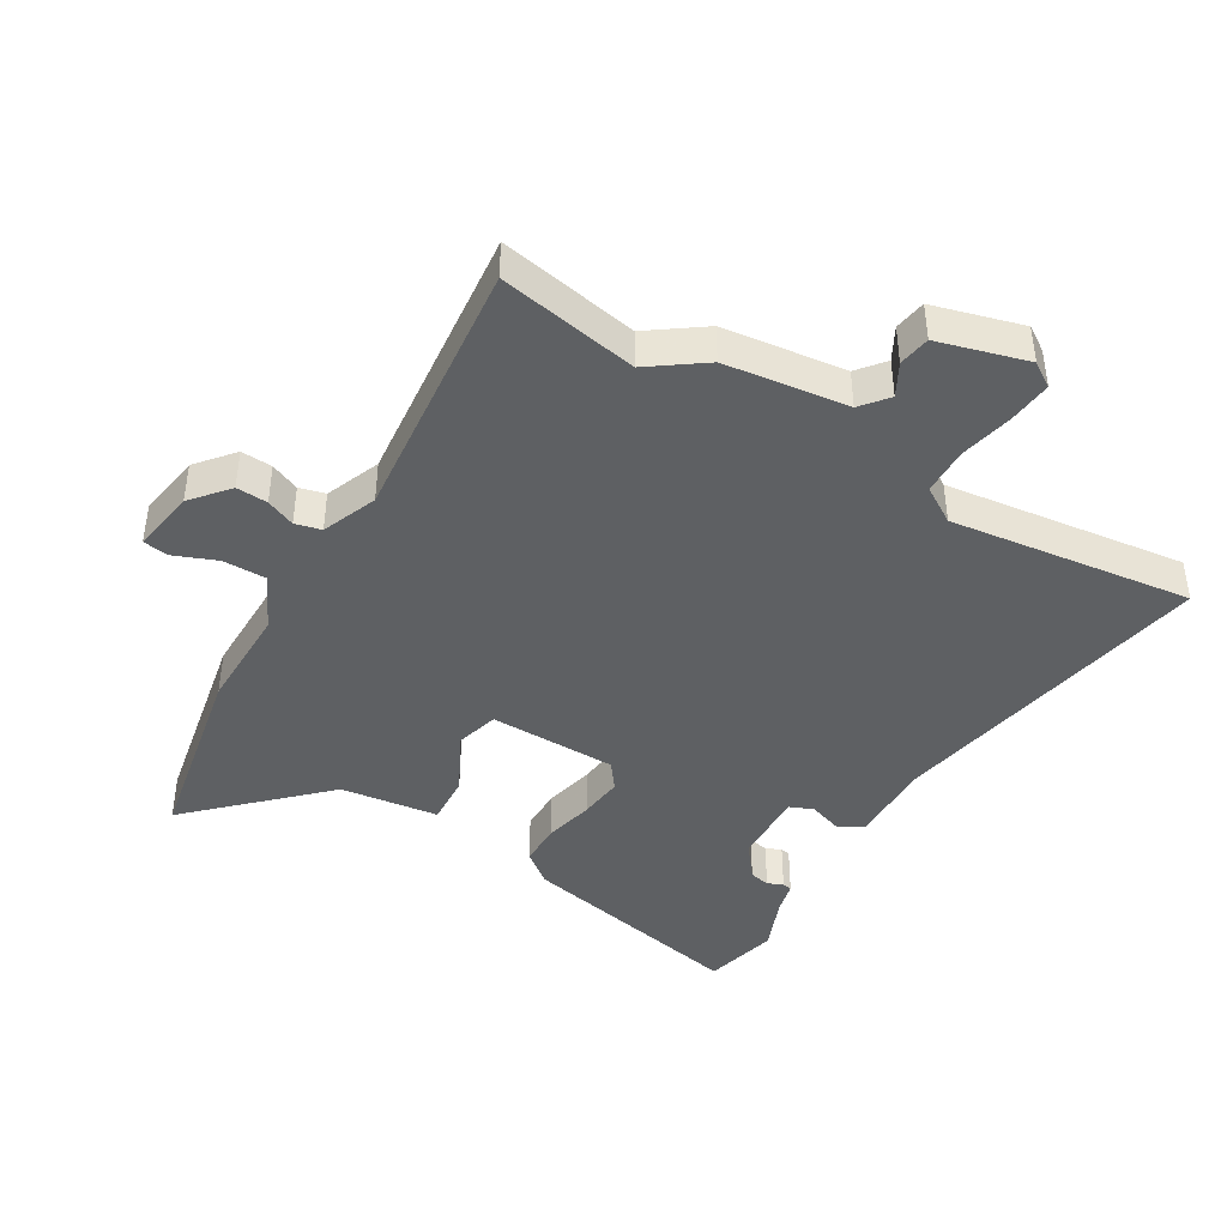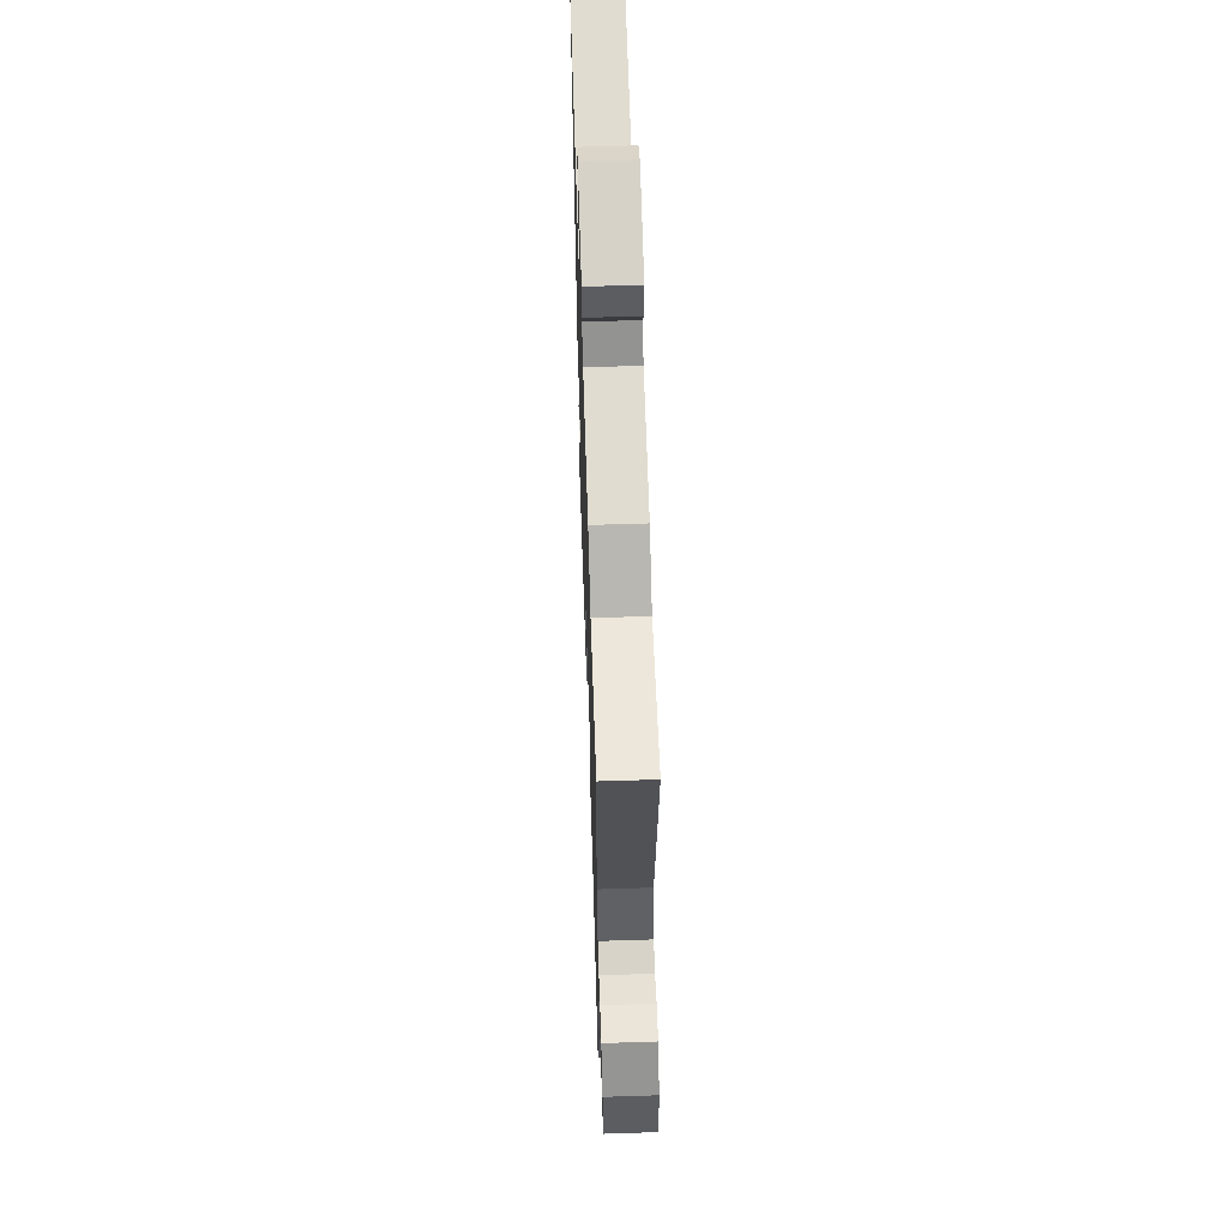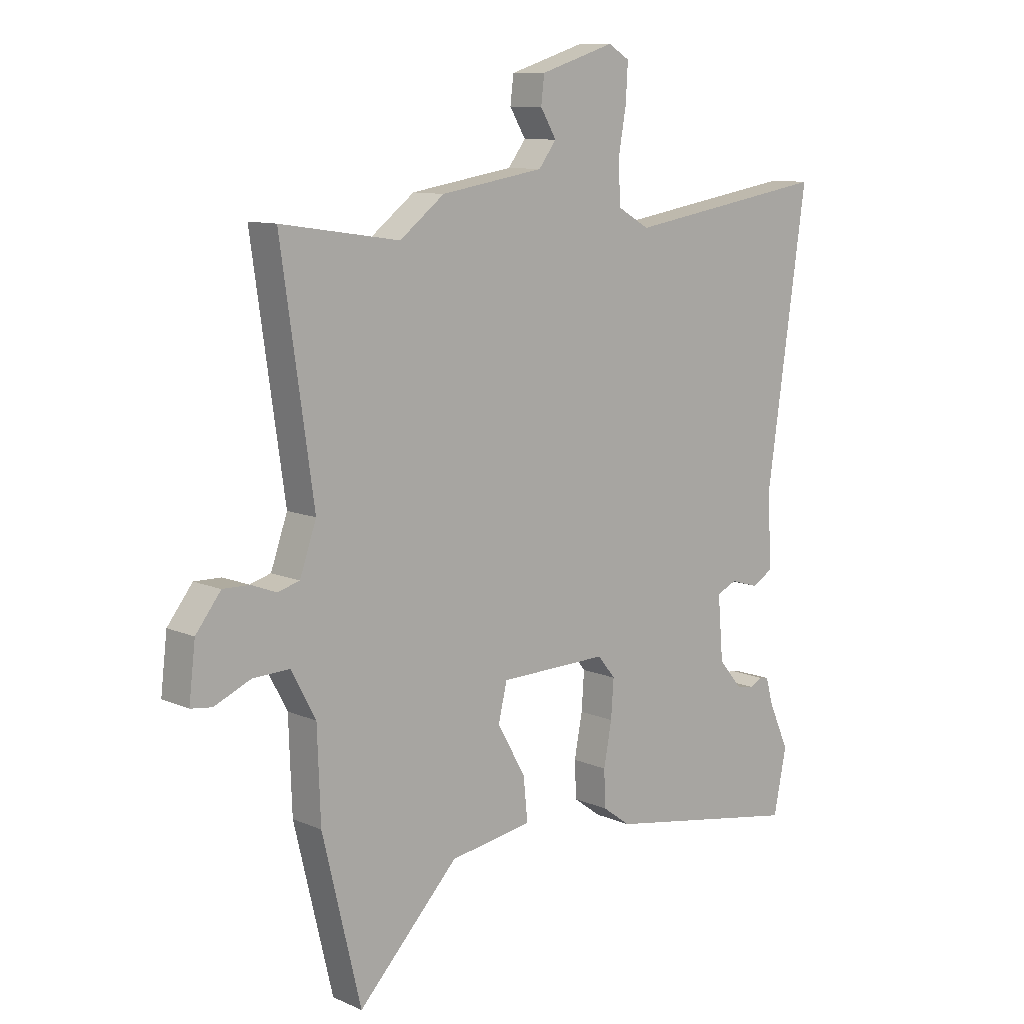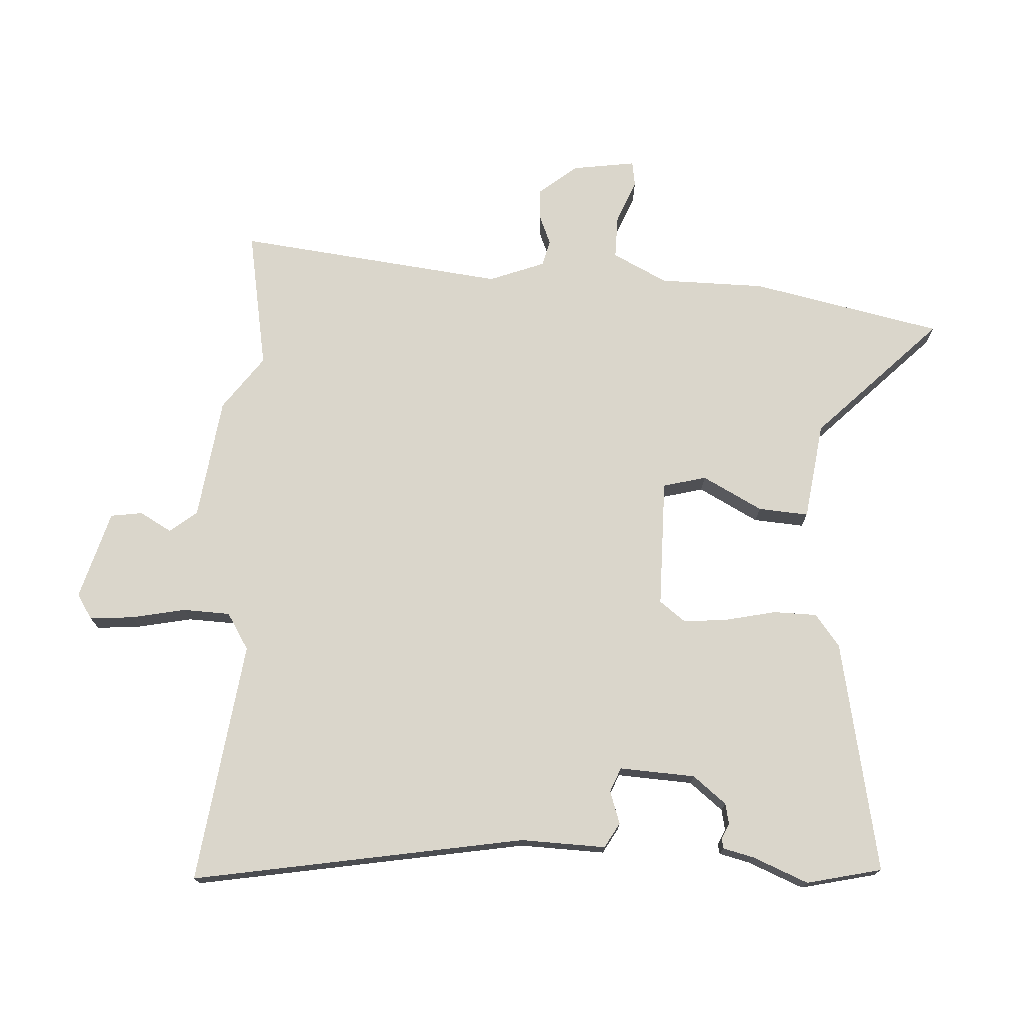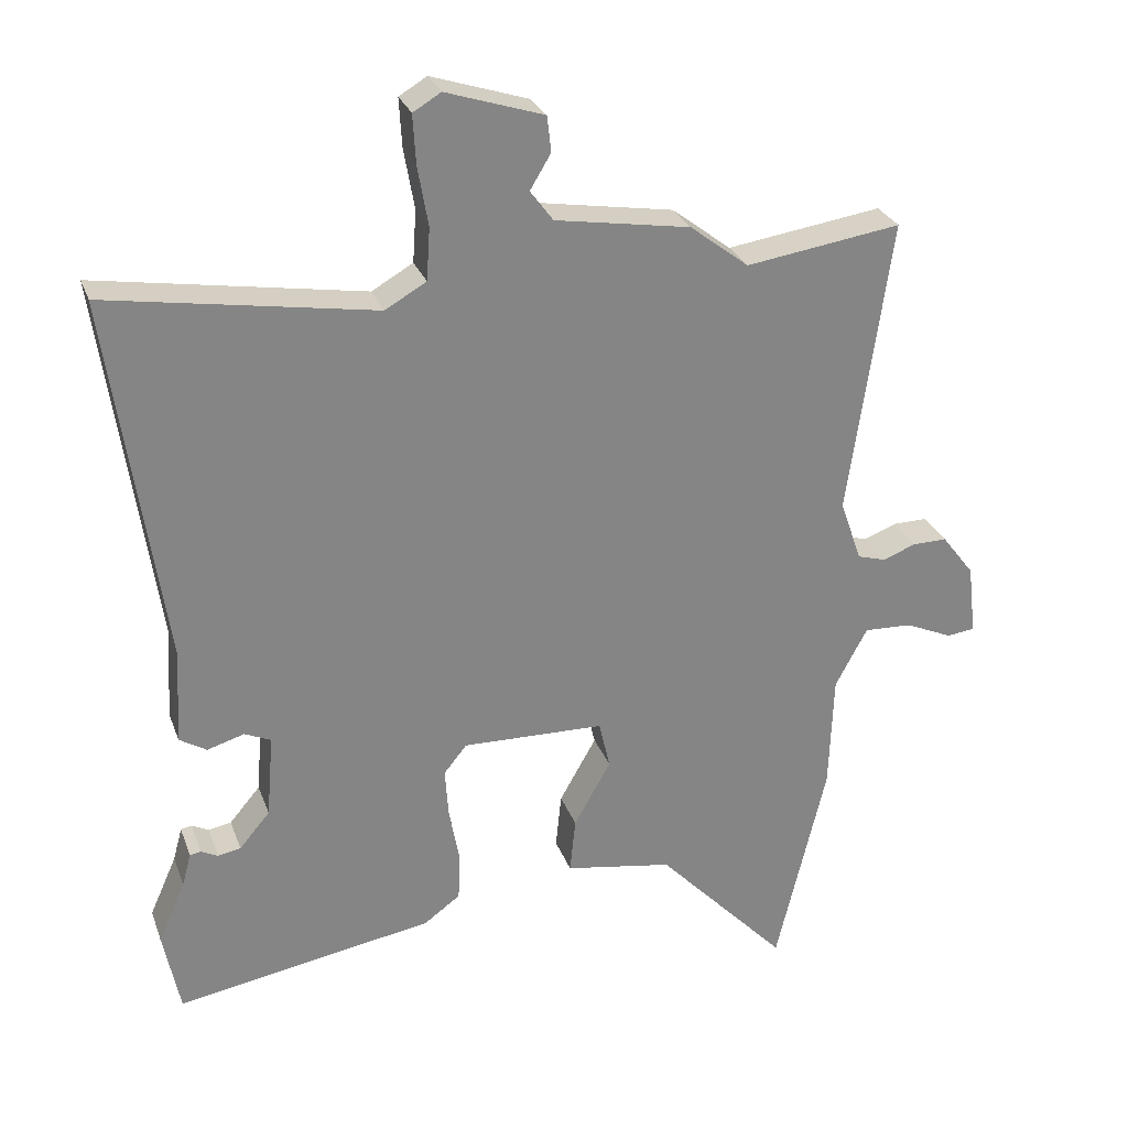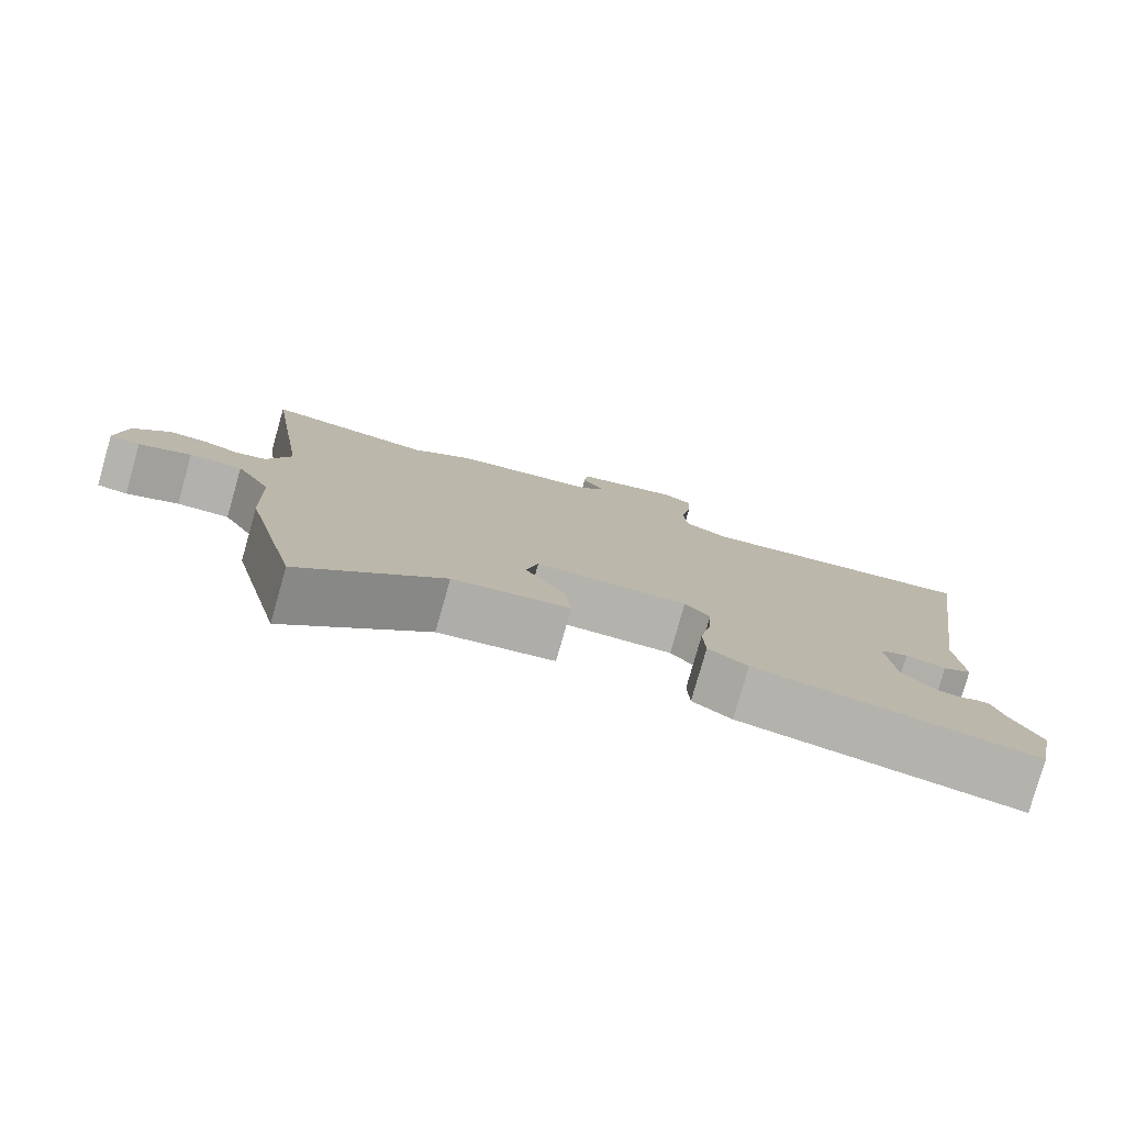
<metadata>
{"format":"obj","ext":"obj","renderer":"f3d","projection":"perspective","resolution":1024,"background":"white","views":[{"elev":-42.5,"azim":-33.0,"up":"+Y"},{"elev":60.5,"azim":-91.9,"up":"+Z"},{"elev":10.2,"azim":-42.2,"up":"+Z"},{"elev":74.0,"azim":91.5,"up":"+Y"},{"elev":27.9,"azim":162.2,"up":"+Z"},{"elev":-79.7,"azim":-15.9,"up":"+Z"}]}
</metadata>
<code>
v -0.59 0.07 0.513
v -0.367 0.07 0.48
v -0.283 0.07 0.545
v -0.089 0.07 0.577
v -0.056 0.07 0.621
v -0.086 0.07 0.671
v -0.08 0.07 0.722
v 0.06 0.07 0.767
v 0.1 0.07 0.743
v 0.096 0.07 0.673
v 0.081 0.07 0.587
v 0.086 0.07 0.512
v 0.145 0.07 0.478
v 0.528 0.07 0.541
v 0.452 0.07 0.01
v 0.46 0.07 -0.125
v 0.421 0.07 -0.149
v 0.368 0.07 -0.133
v 0.33 0.07 -0.15
v 0.34 0.07 -0.27
v 0.384 0.07 -0.322
v 0.417 0.07 -0.328
v 0.441 0.07 -0.316
v 0.457 0.07 -0.319
v 0.47 0.07 -0.367
v 0.509 0.07 -0.455
v 0.485 0.07 -0.575
v 0.114 0.07 -0.512
v 0.062 0.07 -0.474
v 0.059 0.07 -0.405
v 0.074 0.07 -0.325
v 0.079 0.07 -0.254
v 0.046 0.07 -0.213
v -0.158 0.07 -0.218
v -0.174 0.07 -0.287
v -0.121 0.07 -0.381
v -0.113 0.07 -0.461
v -0.268 0.07 -0.487
v -0.456 0.07 -0.685
v -0.528 0.07 -0.383
v -0.534 0.07 -0.215
v -0.58 0.07 -0.129
v -0.649 0.07 -0.132
v -0.717 0.07 -0.162
v -0.757 0.07 -0.157
v -0.745 0.07 -0.055
v -0.698 0.07 0.006
v -0.648 0.07 0.005
v -0.601 0.07 -0.013
v -0.56 0.07 -0.001
v -0.529 0.07 0.088
v -0.59 0 0.513
v -0.367 0 0.48
v -0.283 0 0.545
v -0.089 0 0.577
v -0.056 0 0.621
v -0.086 0 0.671
v -0.08 0 0.722
v 0.06 0 0.767
v 0.1 0 0.743
v 0.096 0 0.673
v 0.081 0 0.587
v 0.086 0 0.512
v 0.145 0 0.478
v 0.528 0 0.541
v 0.452 0 0.01
v 0.46 0 -0.125
v 0.421 0 -0.149
v 0.368 0 -0.133
v 0.33 0 -0.15
v 0.34 0 -0.27
v 0.384 0 -0.322
v 0.417 0 -0.328
v 0.441 0 -0.316
v 0.457 0 -0.319
v 0.47 0 -0.367
v 0.509 0 -0.455
v 0.485 0 -0.575
v 0.114 0 -0.512
v 0.062 0 -0.474
v 0.059 0 -0.405
v 0.074 0 -0.325
v 0.079 0 -0.254
v 0.046 0 -0.213
v -0.158 0 -0.218
v -0.174 0 -0.287
v -0.121 0 -0.381
v -0.113 0 -0.461
v -0.268 0 -0.487
v -0.456 0 -0.685
v -0.528 0 -0.383
v -0.534 0 -0.215
v -0.58 0 -0.129
v -0.649 0 -0.132
v -0.717 0 -0.162
v -0.757 0 -0.157
v -0.745 0 -0.055
v -0.698 0 0.006
v -0.648 0 0.005
v -0.601 0 -0.013
v -0.56 0 -0.001
v -0.529 0 0.088
f 47 48 49
f 46 47 49
f 45 46 49
f 44 45 49
f 43 44 49
f 42 43 49 50
f 41 42 50 51
f 40 41 51
f 39 40 51
f 38 39 51
f 37 38 51
f 36 37 51
f 35 36 51
f 29 30 31
f 28 29 31
f 27 28 31
f 26 27 31
f 25 26 31
f 25 31 32
f 22 23 24 25
f 21 22 25
f 21 25 32 33
f 15 16 17 18
f 15 18 19
f 14 15 19
f 13 14 19
f 12 13 19 20
f 9 10 11
f 8 9 11
f 7 8 11
f 6 7 11
f 5 6 11
f 4 5 11 12
f 4 12 20
f 3 4 20
f 2 3 20
f 51 1 2
f 35 51 2
f 34 35 2
f 20 21 33
f 2 20 33
f 2 33 34
f 100 99 98
f 100 98 97
f 100 97 96
f 100 96 95
f 100 95 94
f 101 100 94 93
f 102 101 93 92
f 102 92 91
f 102 91 90
f 102 90 89
f 102 89 88
f 102 88 87
f 102 87 86
f 82 81 80
f 82 80 79
f 82 79 78
f 82 78 77
f 82 77 76
f 83 82 76
f 76 75 74 73
f 76 73 72
f 84 83 76 72
f 69 68 67 66
f 70 69 66
f 70 66 65
f 70 65 64
f 71 70 64 63
f 62 61 60
f 62 60 59
f 62 59 58
f 62 58 57
f 62 57 56
f 63 62 56 55
f 71 63 55
f 71 55 54
f 71 54 53
f 53 52 102
f 53 102 86
f 53 86 85
f 84 72 71
f 84 71 53
f 85 84 53
f 1 52 53 2
f 2 53 54 3
f 3 54 55 4
f 4 55 56 5
f 5 56 57 6
f 6 57 58 7
f 7 58 59 8
f 8 59 60 9
f 9 60 61 10
f 10 61 62 11
f 11 62 63 12
f 12 63 64 13
f 13 64 65 14
f 14 65 66 15
f 15 66 67 16
f 16 67 68 17
f 17 68 69 18
f 18 69 70 19
f 19 70 71 20
f 20 71 72 21
f 21 72 73 22
f 22 73 74 23
f 23 74 75 24
f 24 75 76 25
f 25 76 77 26
f 26 77 78 27
f 27 78 79 28
f 28 79 80 29
f 29 80 81 30
f 30 81 82 31
f 31 82 83 32
f 32 83 84 33
f 33 84 85 34
f 34 85 86 35
f 35 86 87 36
f 36 87 88 37
f 37 88 89 38
f 38 89 90 39
f 39 90 91 40
f 40 91 92 41
f 41 92 93 42
f 42 93 94 43
f 43 94 95 44
f 44 95 96 45
f 45 96 97 46
f 46 97 98 47
f 47 98 99 48
f 48 99 100 49
f 49 100 101 50
f 50 101 102 51
f 51 102 52 1

</code>
